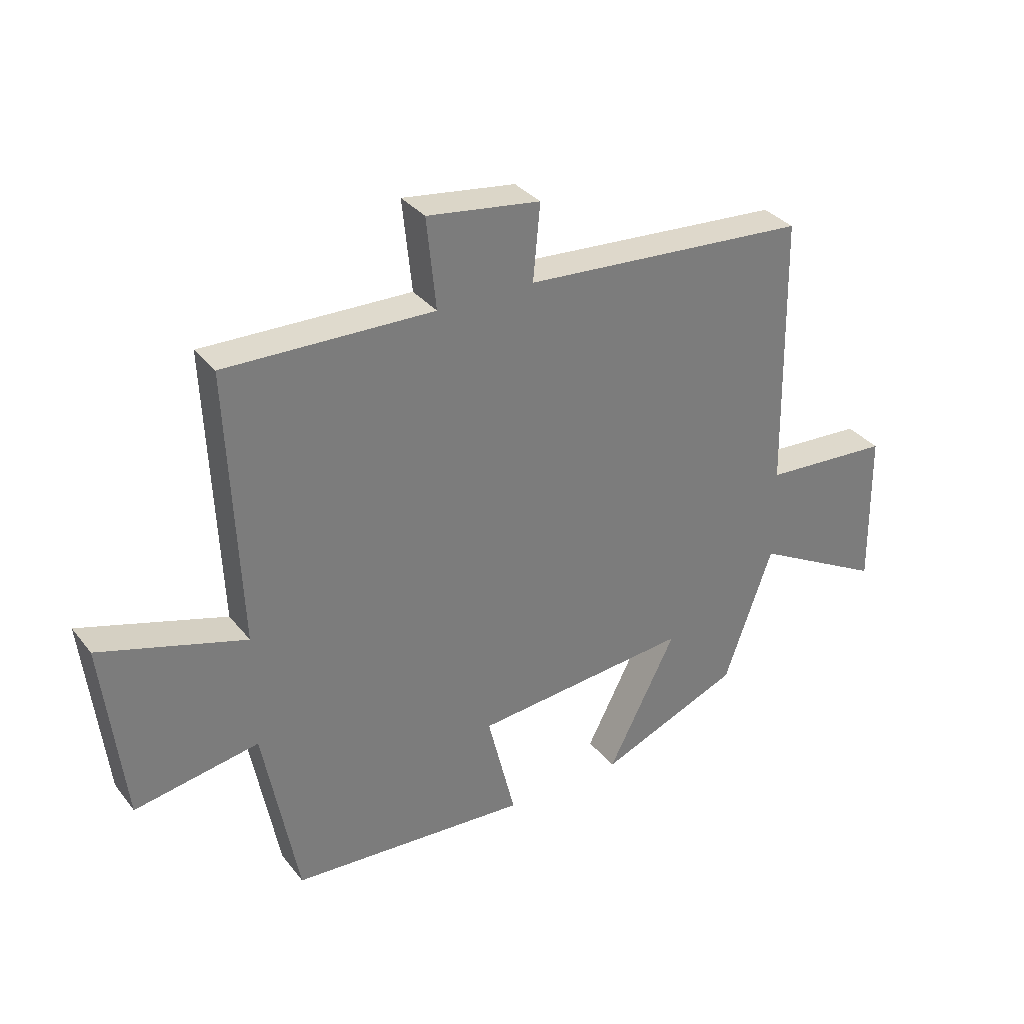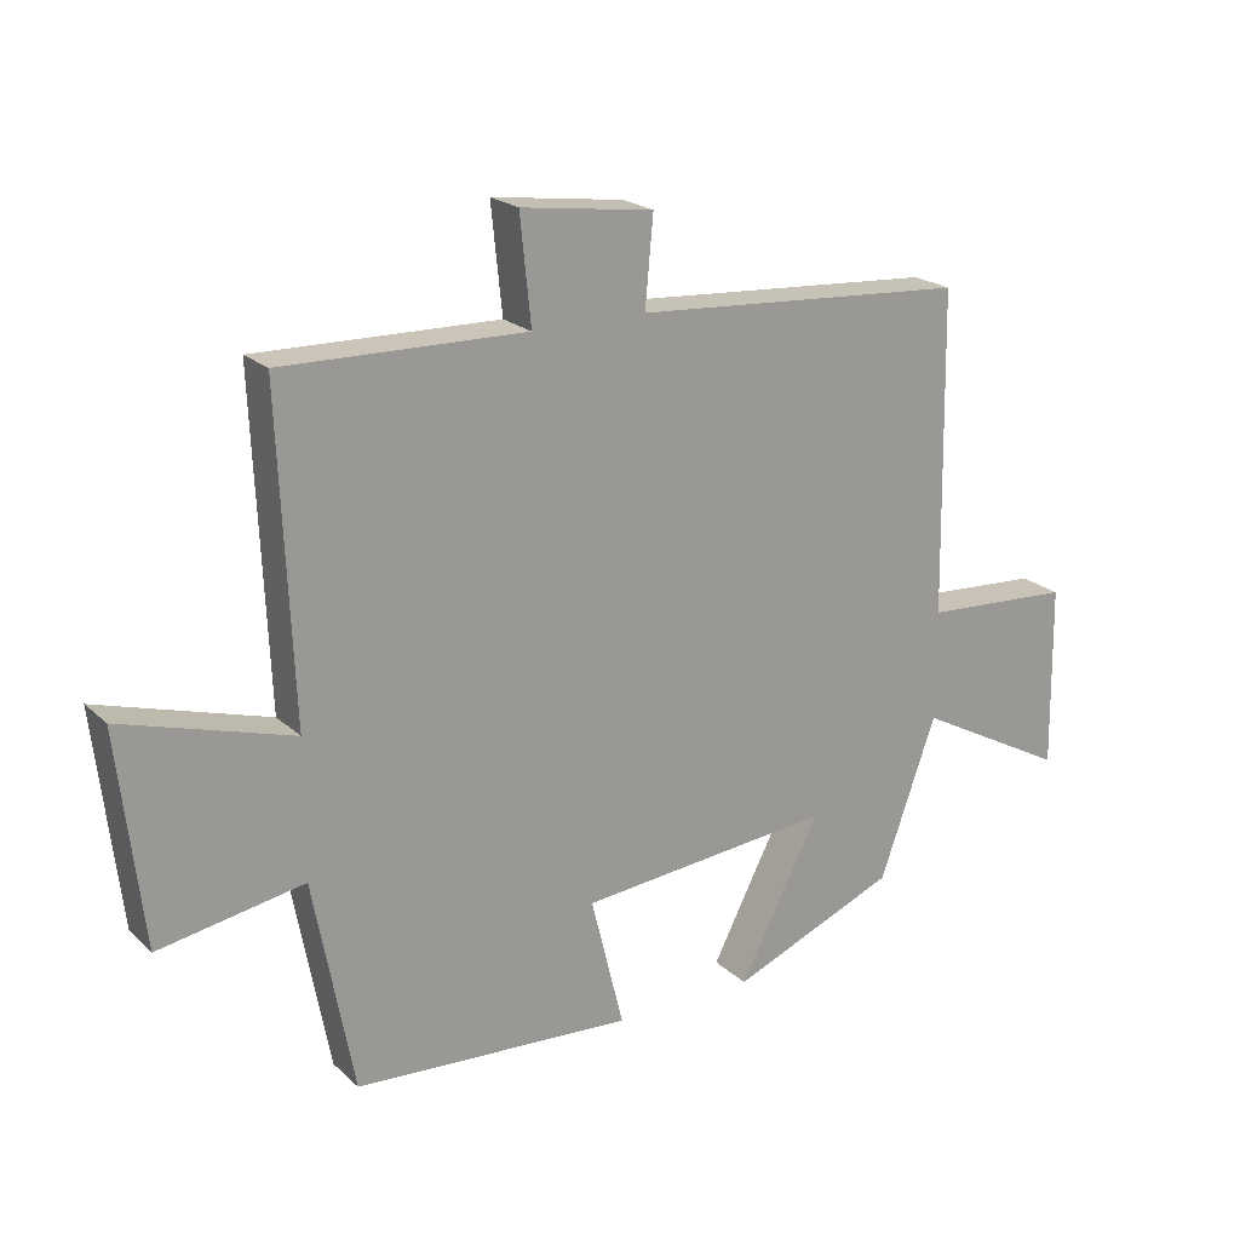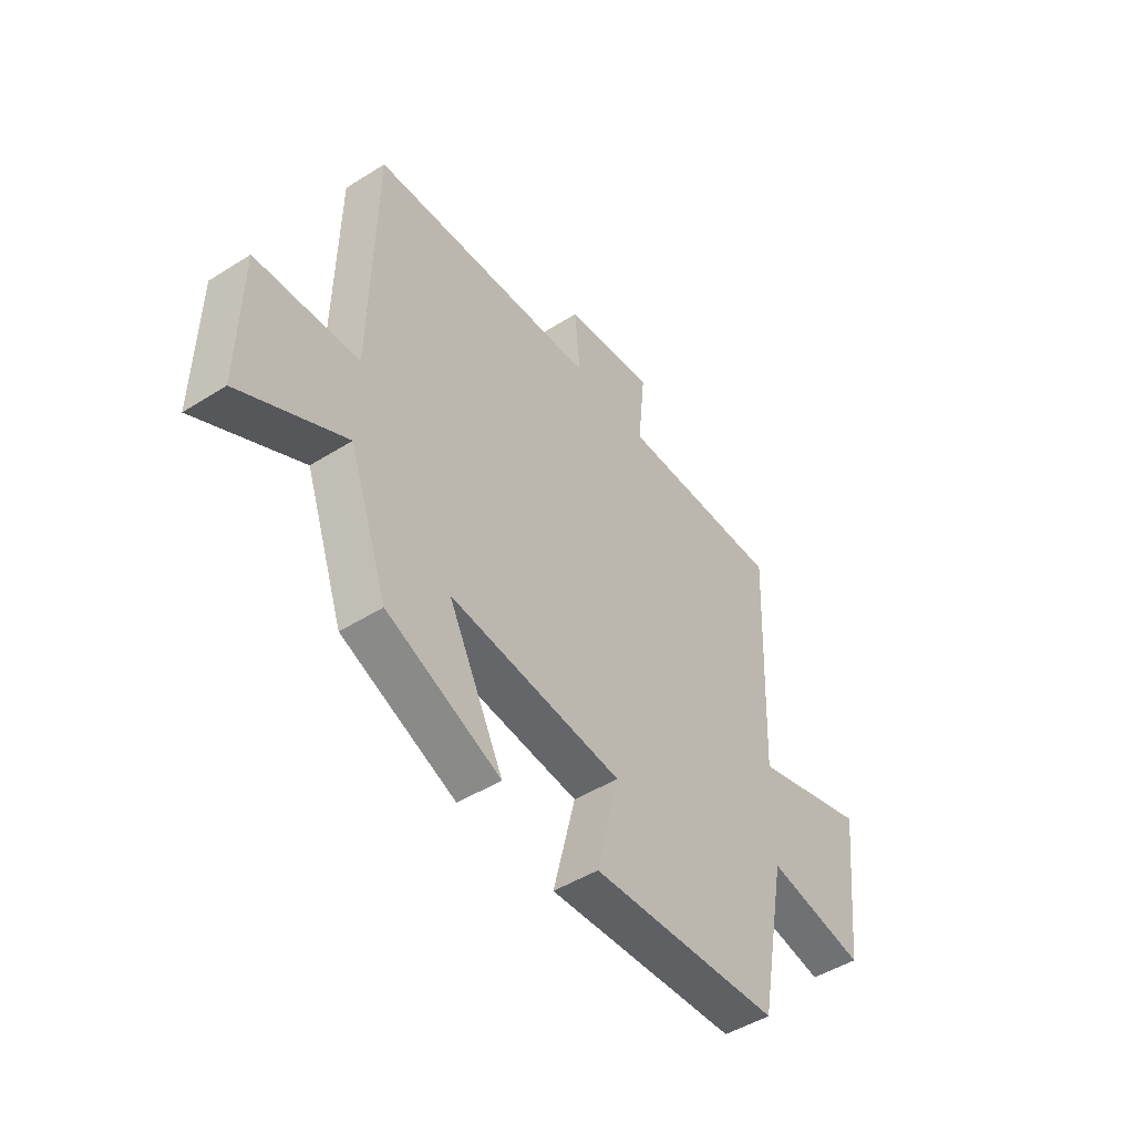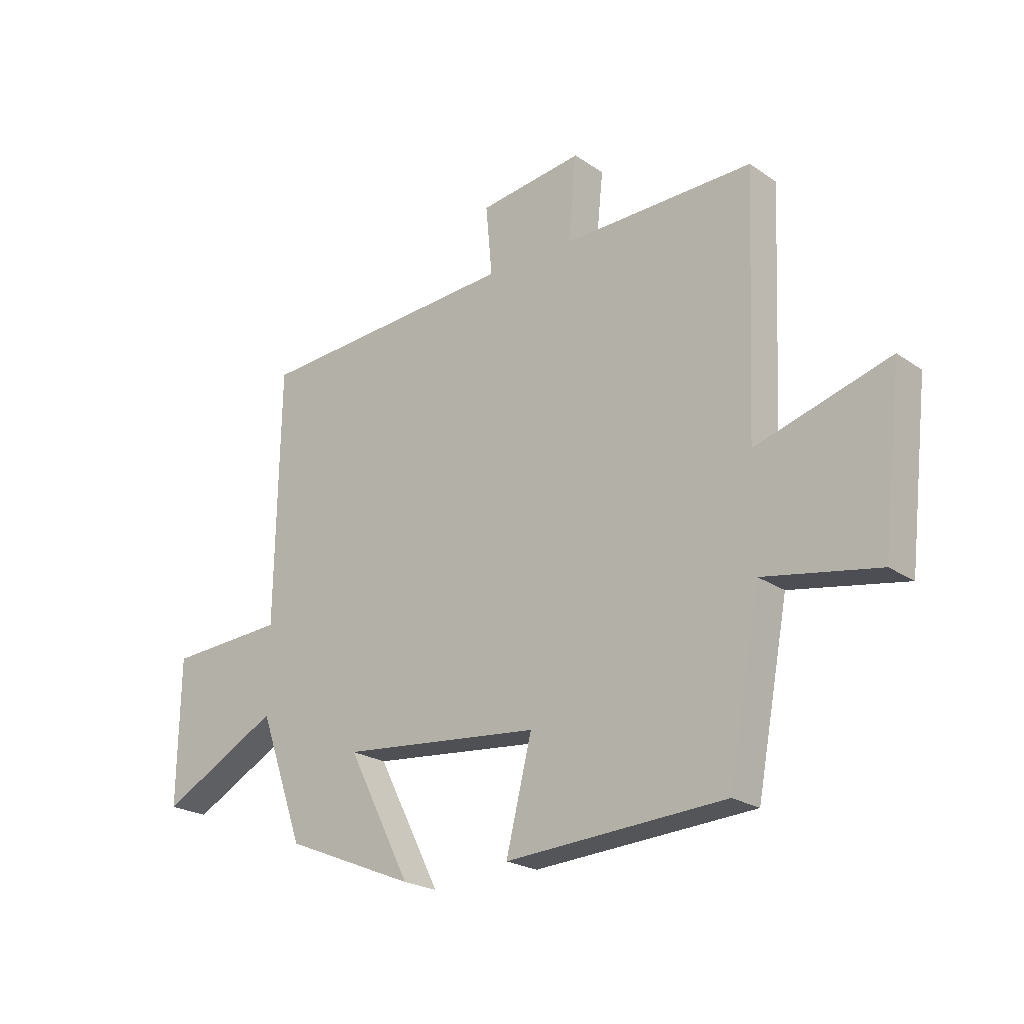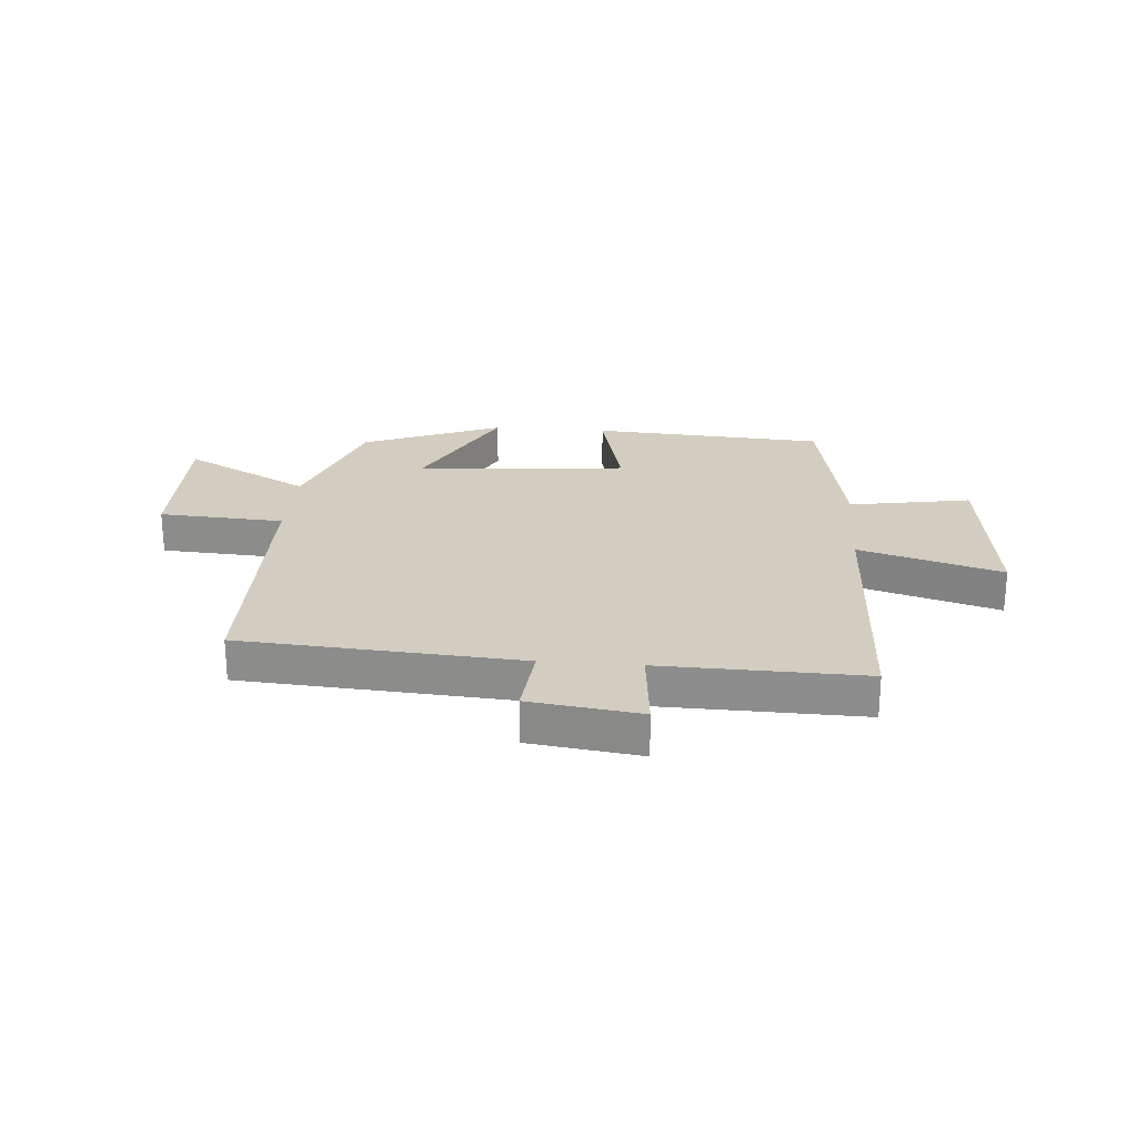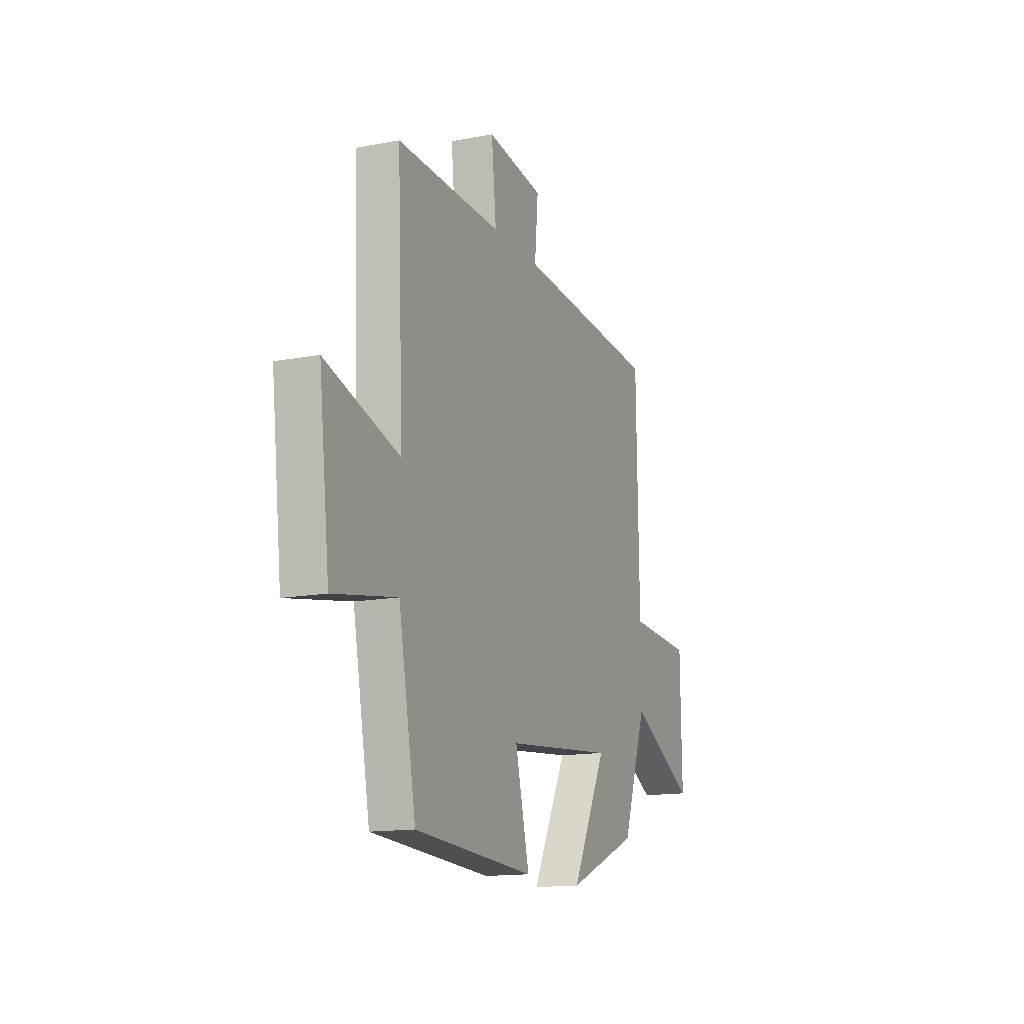
<metadata>
{"format":"obj","ext":"obj","renderer":"f3d","projection":"perspective","resolution":1024,"background":"white","views":[{"elev":33.1,"azim":147.9,"up":"+Z"},{"elev":20.9,"azim":147.4,"up":"+Z"},{"elev":-47.6,"azim":-54.6,"up":"+Z"},{"elev":-22.4,"azim":40.4,"up":"+Z"},{"elev":24.4,"azim":4.7,"up":"+Y"},{"elev":-14.5,"azim":112.6,"up":"+Z"}]}
</metadata>
<code>
v 0.52 0.07 0.507
v 0.5 0.07 0.037
v 0.749 0.07 0.111
v 0.713 0.07 -0.201
v 0.5 0.07 -0.163
v 0.441 0.07 -0.475
v 0.032 0.07 -0.5
v 0.08 0.07 -0.306
v -0.292 0.07 -0.27
v -0.174 0.07 -0.5
v -0.417 0.07 -0.4
v -0.5 0.07 -0.167
v -0.723 0.07 -0.286
v -0.719 0.07 -0.018
v -0.5 0.07 -0.005
v -0.492 0.07 0.467
v -0.002 0.07 0.5
v -0.014 0.07 0.63
v 0.18 0.07 0.656
v 0.164 0.07 0.5
v 0.52 0 0.507
v 0.5 0 0.037
v 0.749 0 0.111
v 0.713 0 -0.201
v 0.5 0 -0.163
v 0.441 0 -0.475
v 0.032 0 -0.5
v 0.08 0 -0.306
v -0.292 0 -0.27
v -0.174 0 -0.5
v -0.417 0 -0.4
v -0.5 0 -0.167
v -0.723 0 -0.286
v -0.719 0 -0.018
v -0.5 0 -0.005
v -0.492 0 0.467
v -0.002 0 0.5
v -0.014 0 0.63
v 0.18 0 0.656
v 0.164 0 0.5
f 17 18 19 20
f 15 16 17 20
f 15 20 1 2
f 12 13 14 15
f 12 15 2
f 9 10 11 12
f 8 9 12 2
f 5 6 7 8
f 5 8 2 3
f 3 4 5
f 40 39 38 37
f 40 37 36 35
f 22 21 40 35
f 35 34 33 32
f 22 35 32
f 32 31 30 29
f 22 32 29 28
f 28 27 26 25
f 23 22 28 25
f 25 24 23
f 1 21 22 2
f 2 22 23 3
f 3 23 24 4
f 4 24 25 5
f 5 25 26 6
f 6 26 27 7
f 7 27 28 8
f 8 28 29 9
f 9 29 30 10
f 10 30 31 11
f 11 31 32 12
f 12 32 33 13
f 13 33 34 14
f 14 34 35 15
f 15 35 36 16
f 16 36 37 17
f 17 37 38 18
f 18 38 39 19
f 19 39 40 20
f 20 40 21 1

</code>
